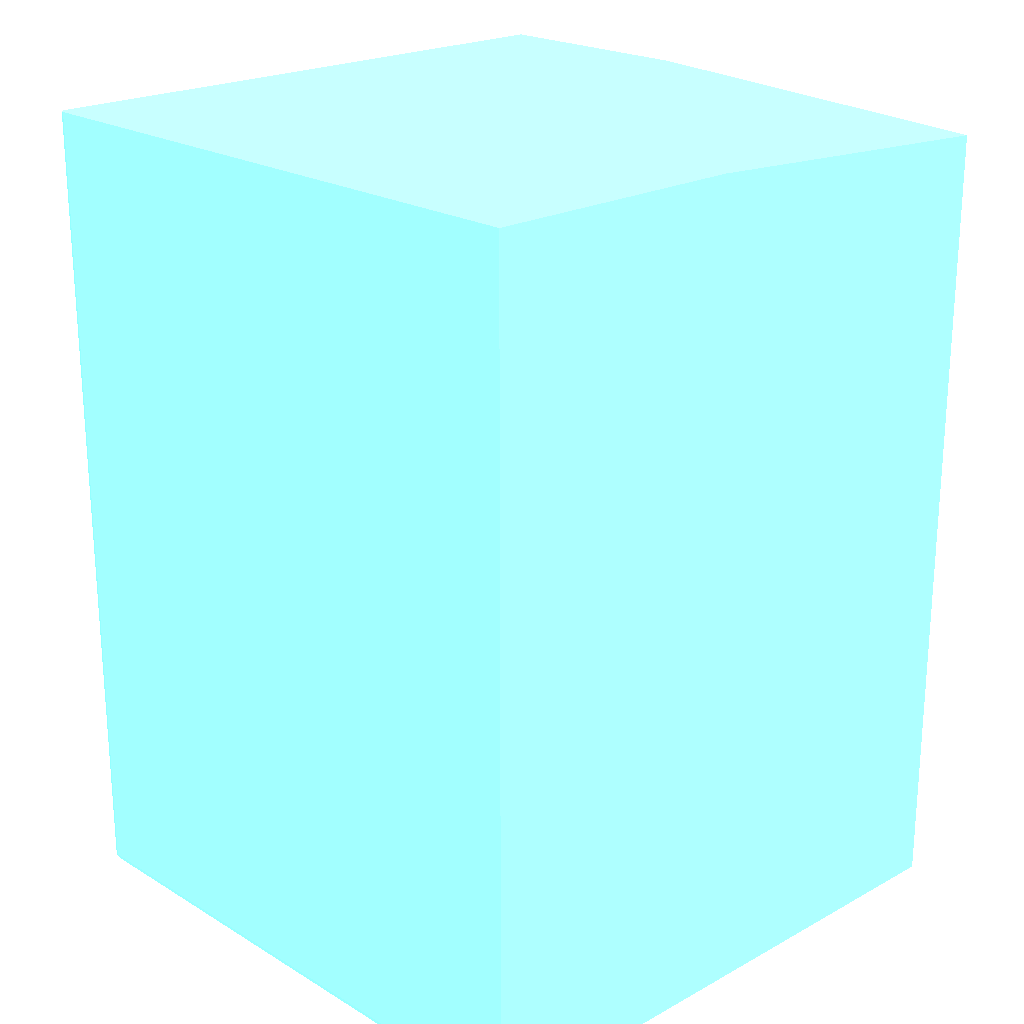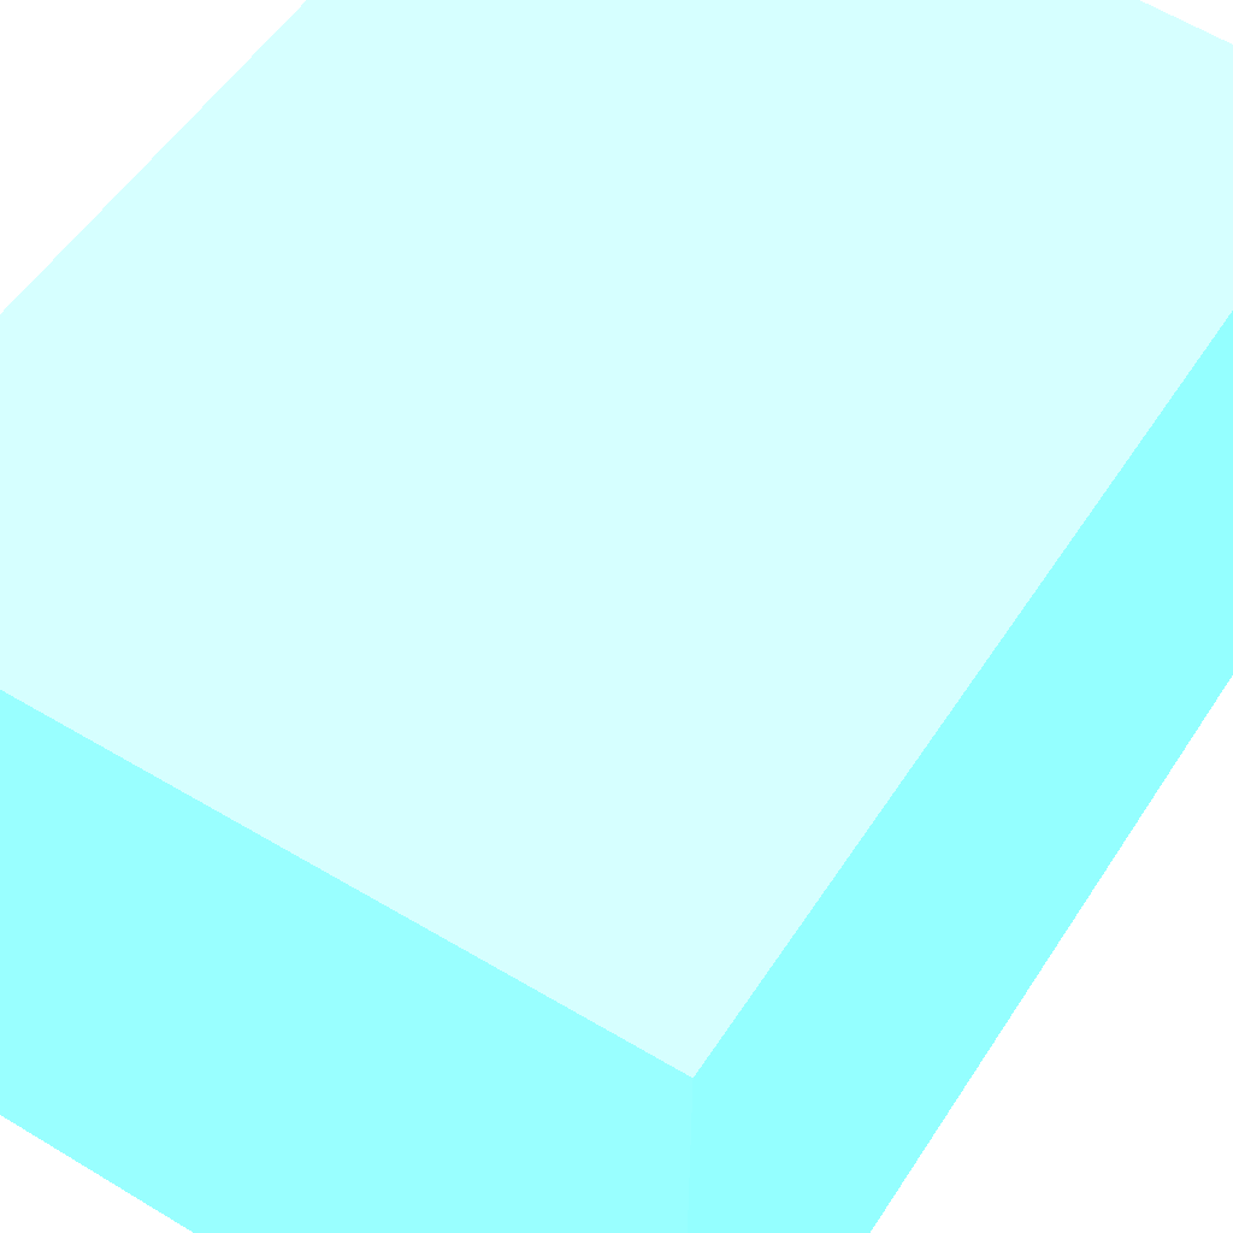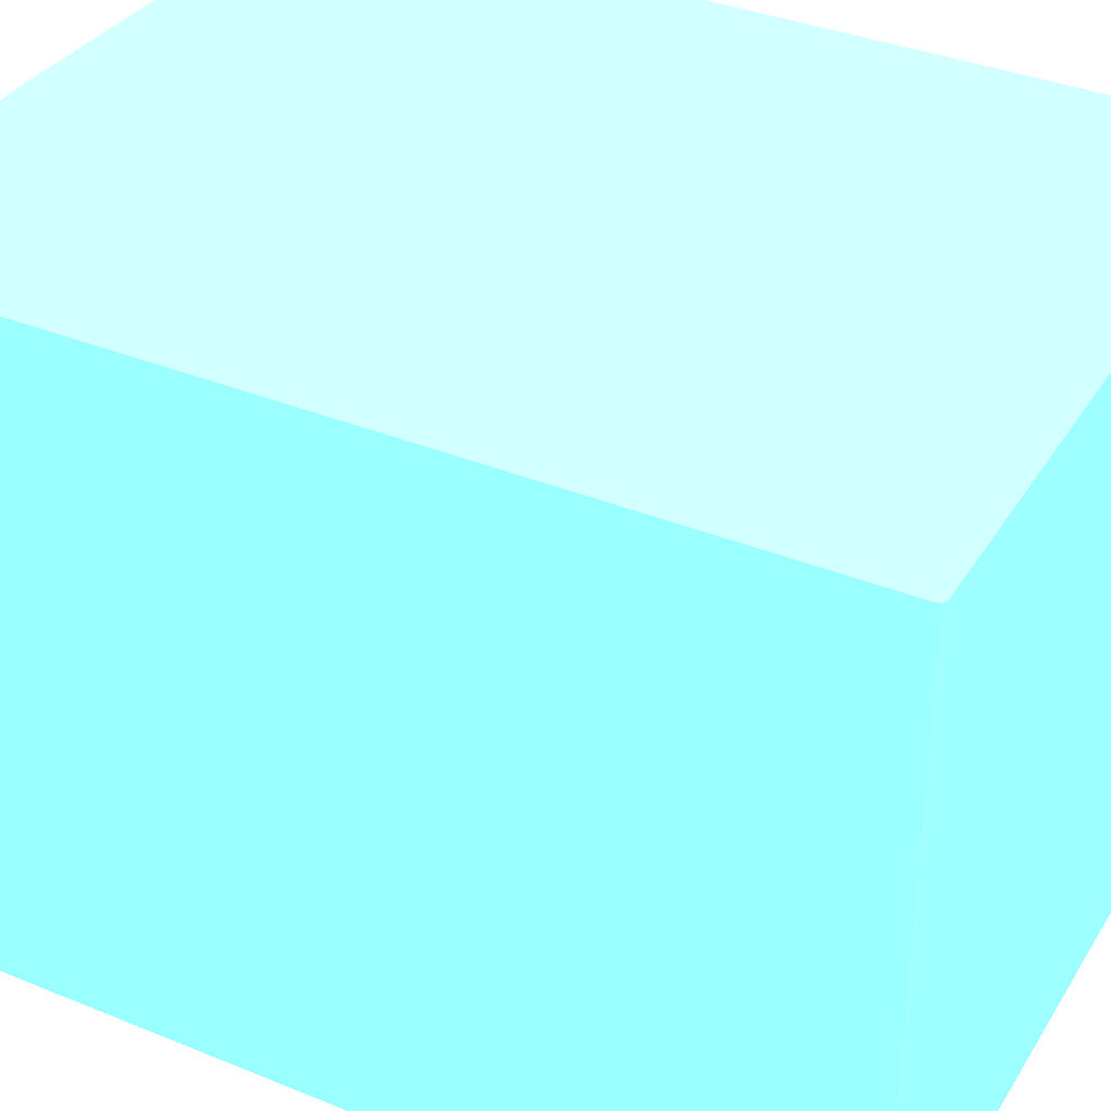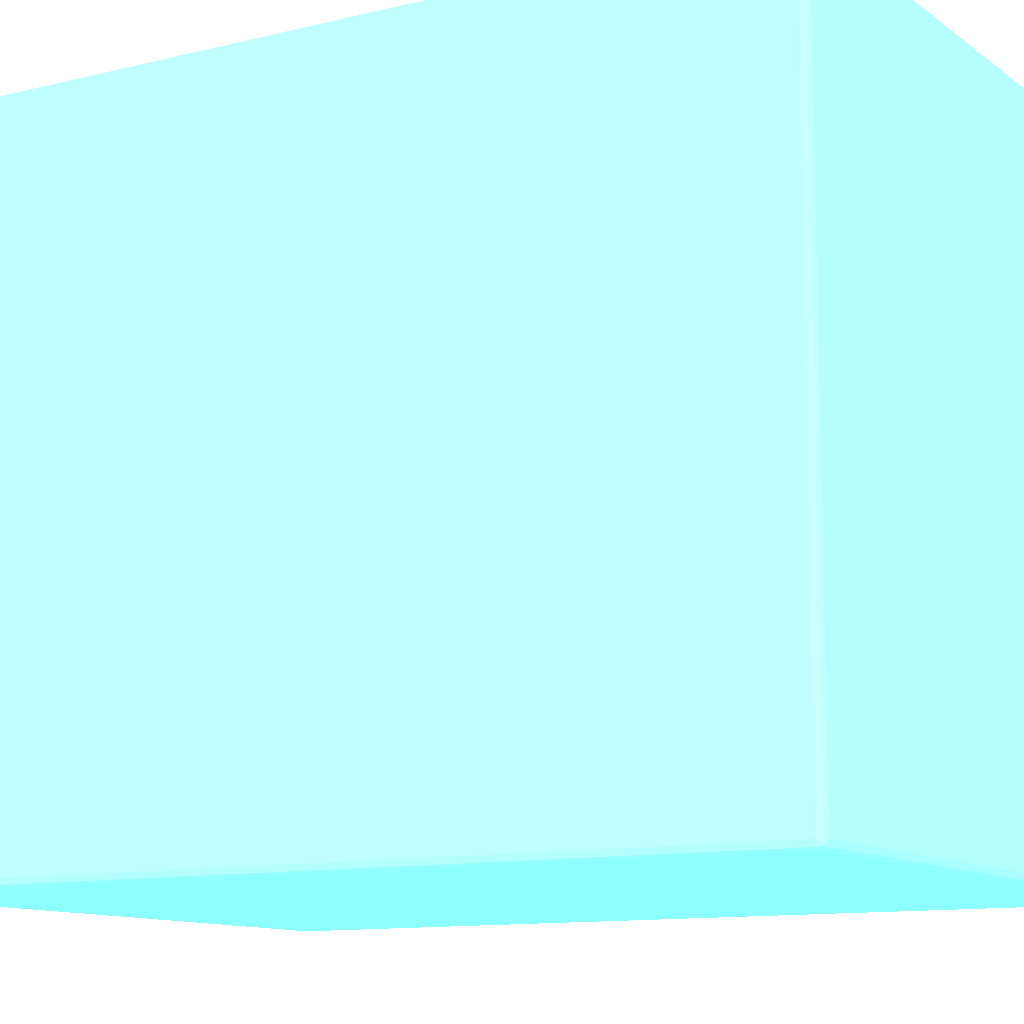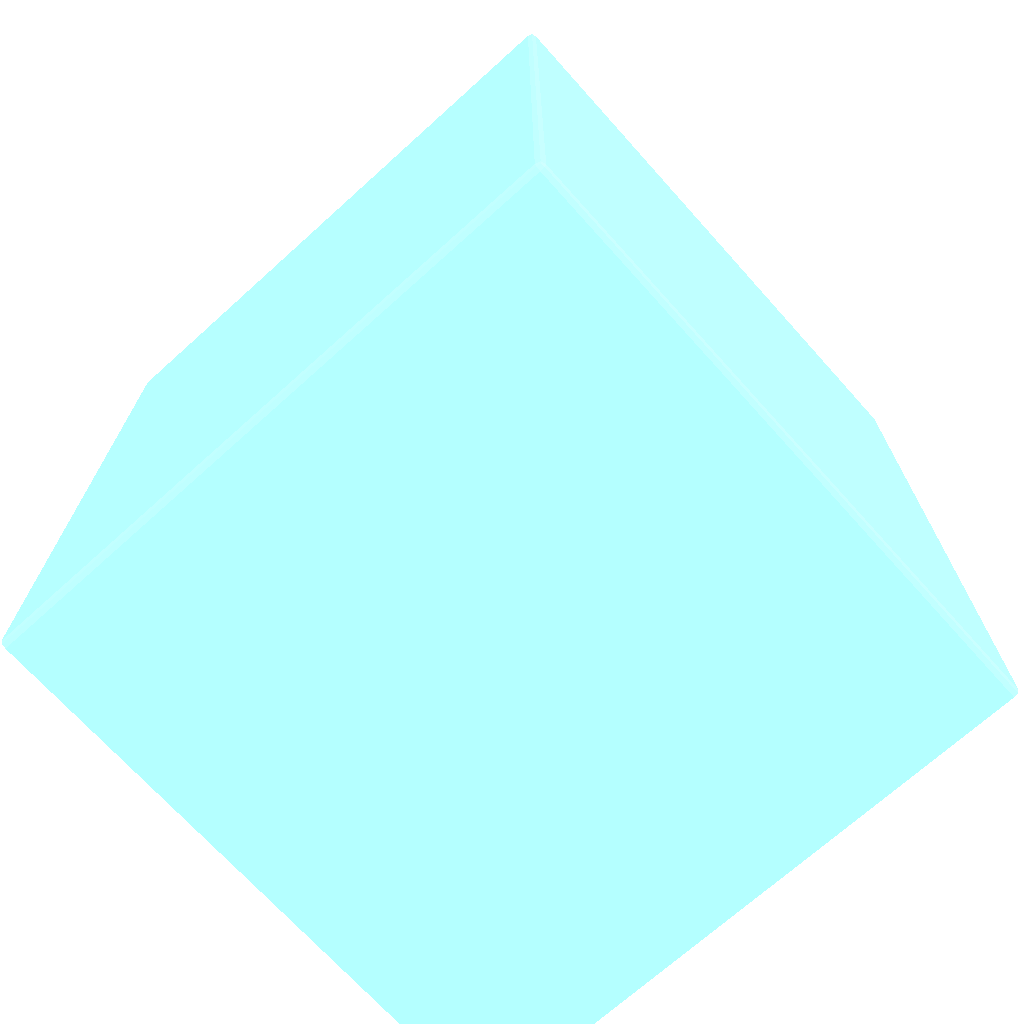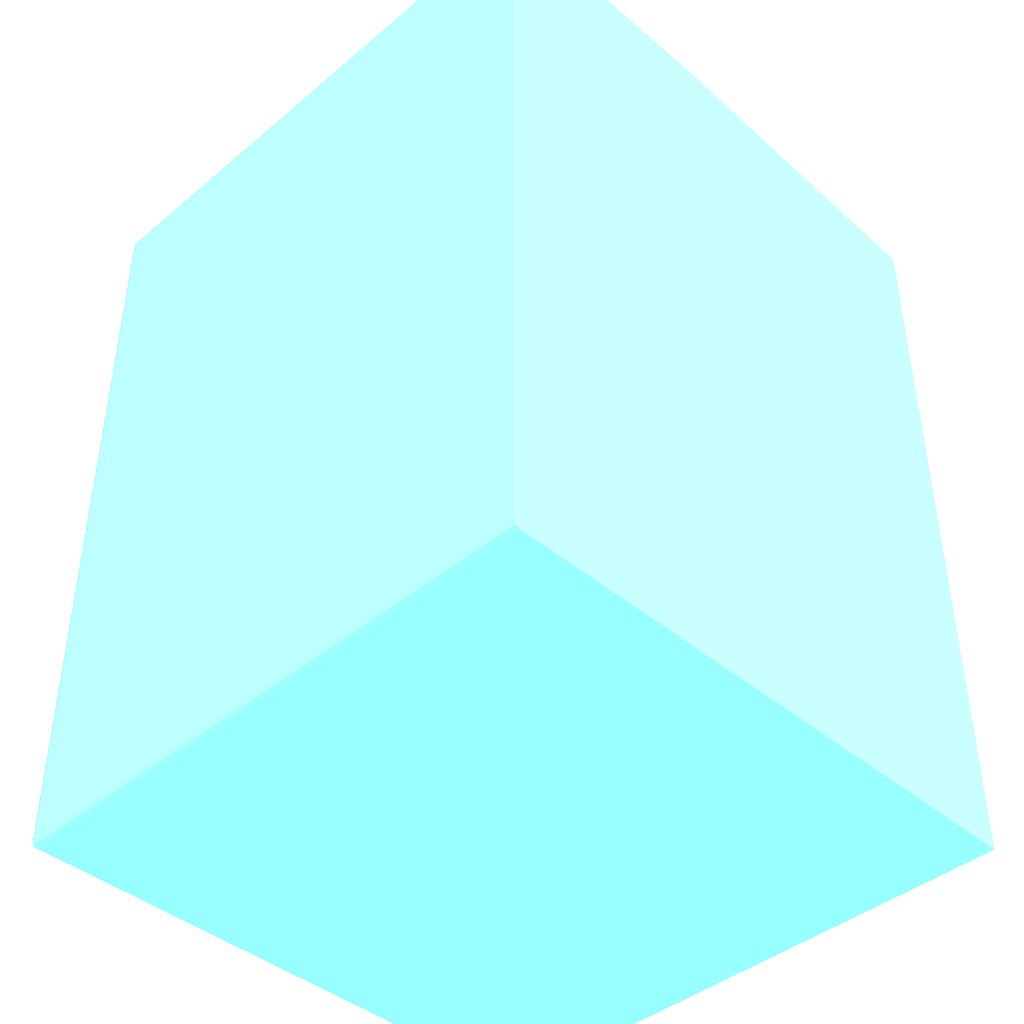
<metadata>
{"format":"obj","ext":"obj","renderer":"f3d","projection":"perspective","resolution":1024,"background":"white","views":[{"elev":21.7,"azim":-43.7,"up":"+Y"},{"elev":54.1,"azim":32.5,"up":"+Z"},{"elev":36.4,"azim":-62.0,"up":"+Z"},{"elev":-11.3,"azim":-59.0,"up":"+Z"},{"elev":-71.1,"azim":-138.0,"up":"+Y"},{"elev":-42.4,"azim":-45.2,"up":"+Y"}]}
</metadata>
<code>
v -0.03821 -0.03781 -0.03781 0.4353 0.8902 0.9608
v -0.0381 -0.03781 -0.0381 0.4353 0.8902 0.9608
v -0.03807 -0.03807 -0.03807 0.4353 0.8902 0.9608
v -0.0381 -0.0381 -0.03781 0.4353 0.8902 0.9608
v -0.03821 -0.03781 -6.1e-06 0.4353 0.8902 0.9608
v -0.03821 0.0128 -0.03781 0.4353 0.8902 0.9608
v -0.03781 -0.03781 -0.03821 0.4353 0.8902 0.9608
v -0.0381 0.0128 -0.0381 0.4353 0.8902 0.9608
v -0.03781 -0.0381 -0.0381 0.4353 0.8902 0.9608
v -0.03781 -0.03821 -0.03781 0.4353 0.8902 0.9608
v -0.0381 -0.0381 -6.1e-06 0.4353 0.8902 0.9608
v -0.03821 0.0128 -6.1e-06 0.4353 0.8902 0.9608
v 2.93e-06 -0.03781 -0.03821 0.4353 0.8902 0.9608
v -0.03781 0.0128 -0.03821 0.4353 0.8902 0.9608
v 2.93e-06 -0.0381 -0.0381 0.4353 0.8902 0.9608
v -0.03781 -0.03821 -6.1e-06 0.4353 0.8902 0.9608
v 2.93e-06 -0.03821 -0.03781 0.4353 0.8902 0.9608
v -0.02171 0.0128 -6.1e-06 0.4353 0.8902 0.9608
v 2.93e-06 0.0128 -0.03821 0.4353 0.8902 0.9608
v 2.93e-06 -0.03821 -6.1e-06 0.4353 0.8902 0.9608
v 2.93e-06 0.0128 -0.02416 0.4353 0.8902 0.9608
v 2.93e-06 0.01161 -6.1e-06 0.4353 0.8902 0.9608
f 1 2 3
f 1 3 4
f 1 4 11
f 1 11 5
f 1 5 12
f 1 12 6
f 1 6 8
f 1 8 2
f 2 7 3
f 2 8 14
f 2 14 7
f 3 7 9
f 3 9 10
f 3 10 4
f 4 10 16
f 4 16 11
f 5 11 16
f 5 16 20
f 5 20 22
f 5 22 18
f 5 18 12
f 6 12 18
f 6 18 21
f 6 21 19
f 6 19 14
f 6 14 8
f 7 13 15
f 7 15 9
f 7 14 19
f 7 19 13
f 9 15 17
f 9 17 10
f 10 17 20
f 10 20 16
f 13 19 21
f 13 21 22
f 13 22 20
f 13 20 17
f 13 17 15
f 18 22 21

</code>
